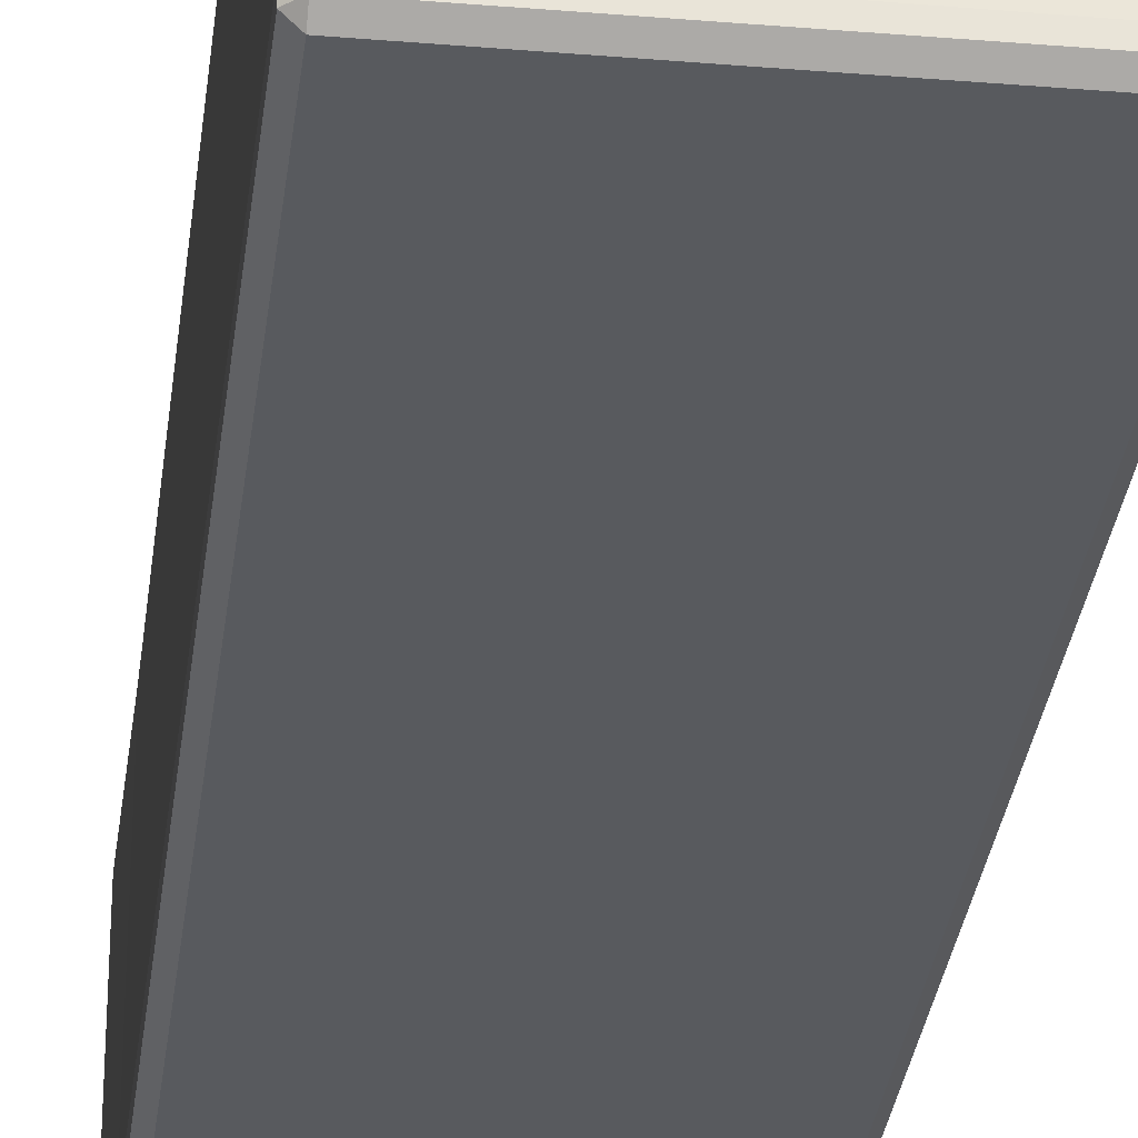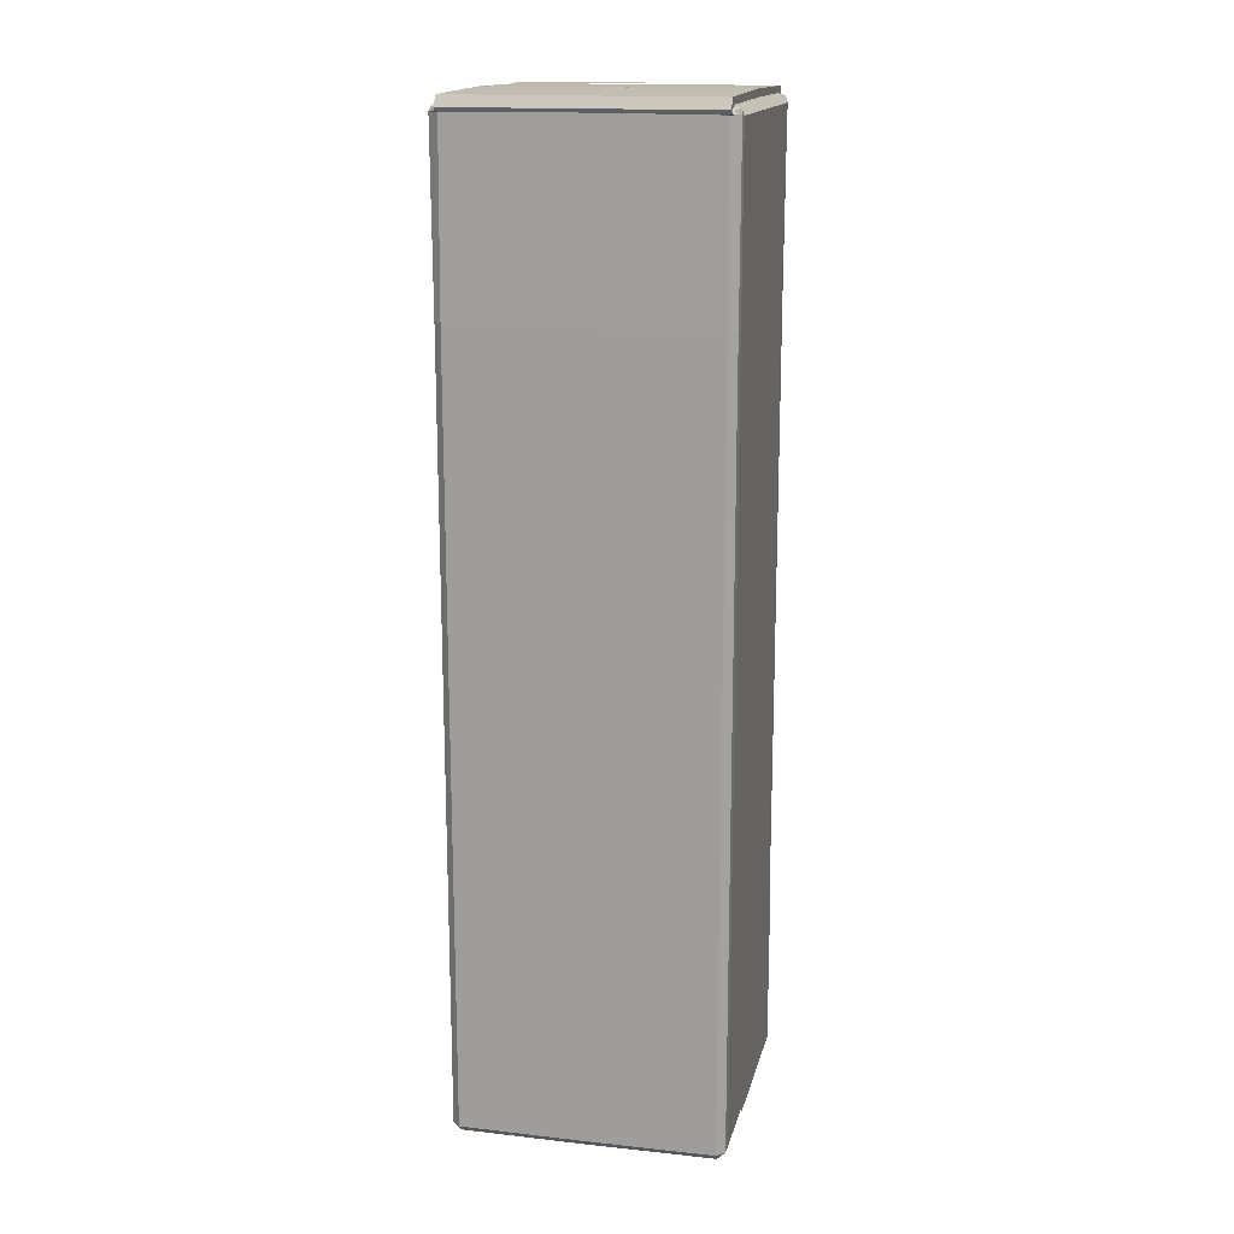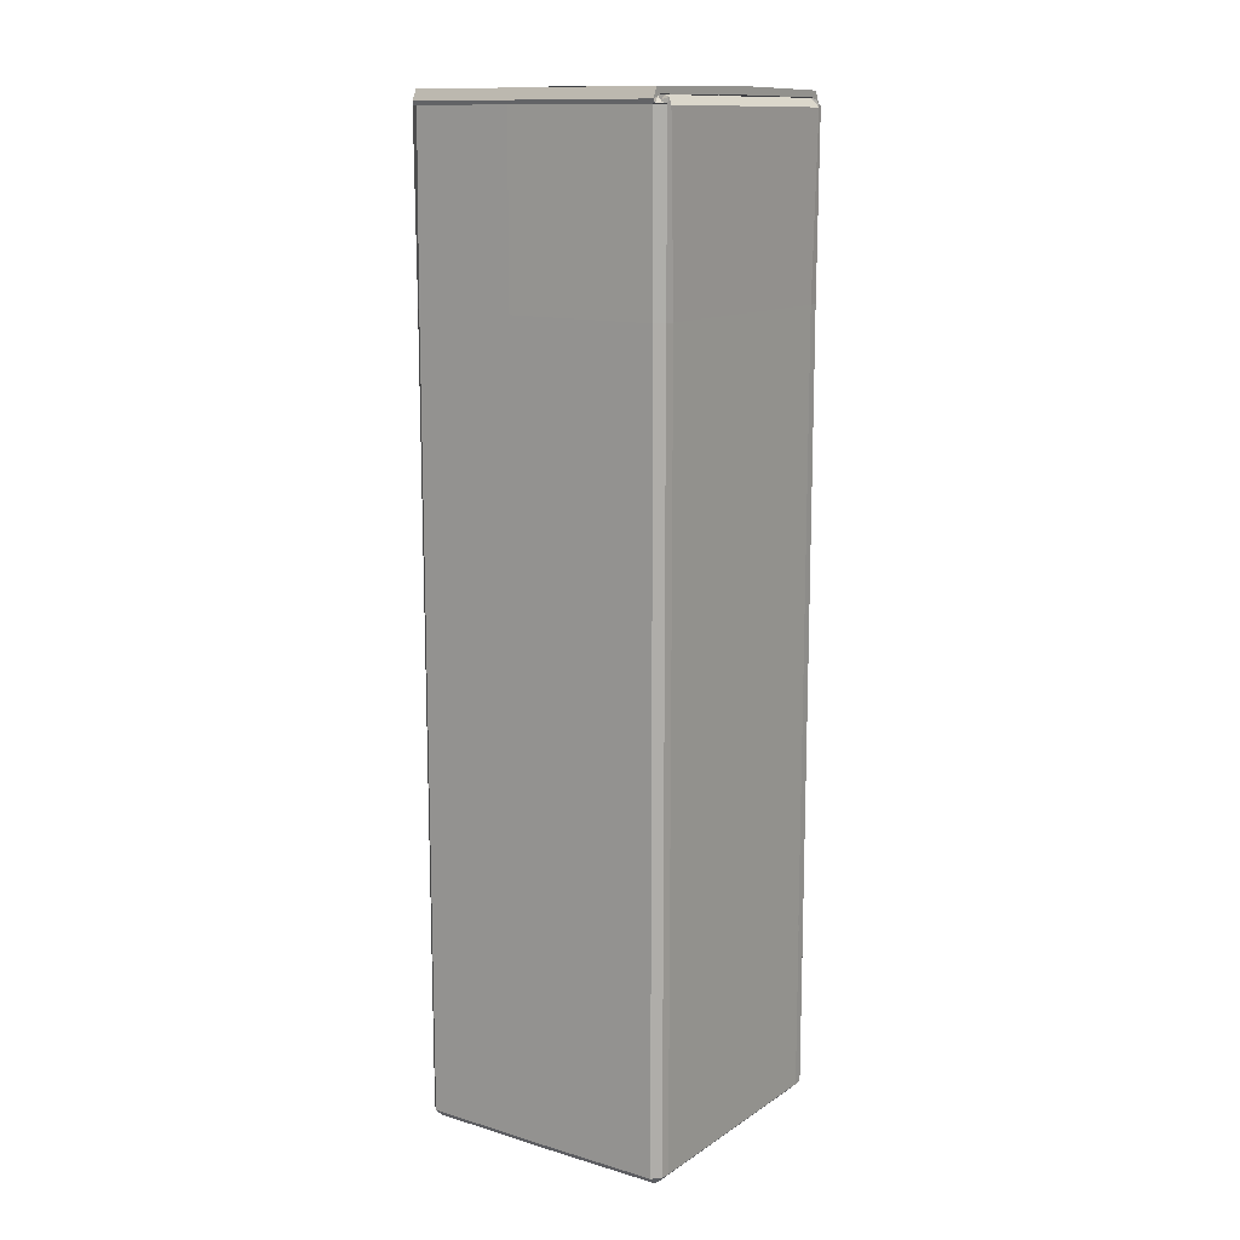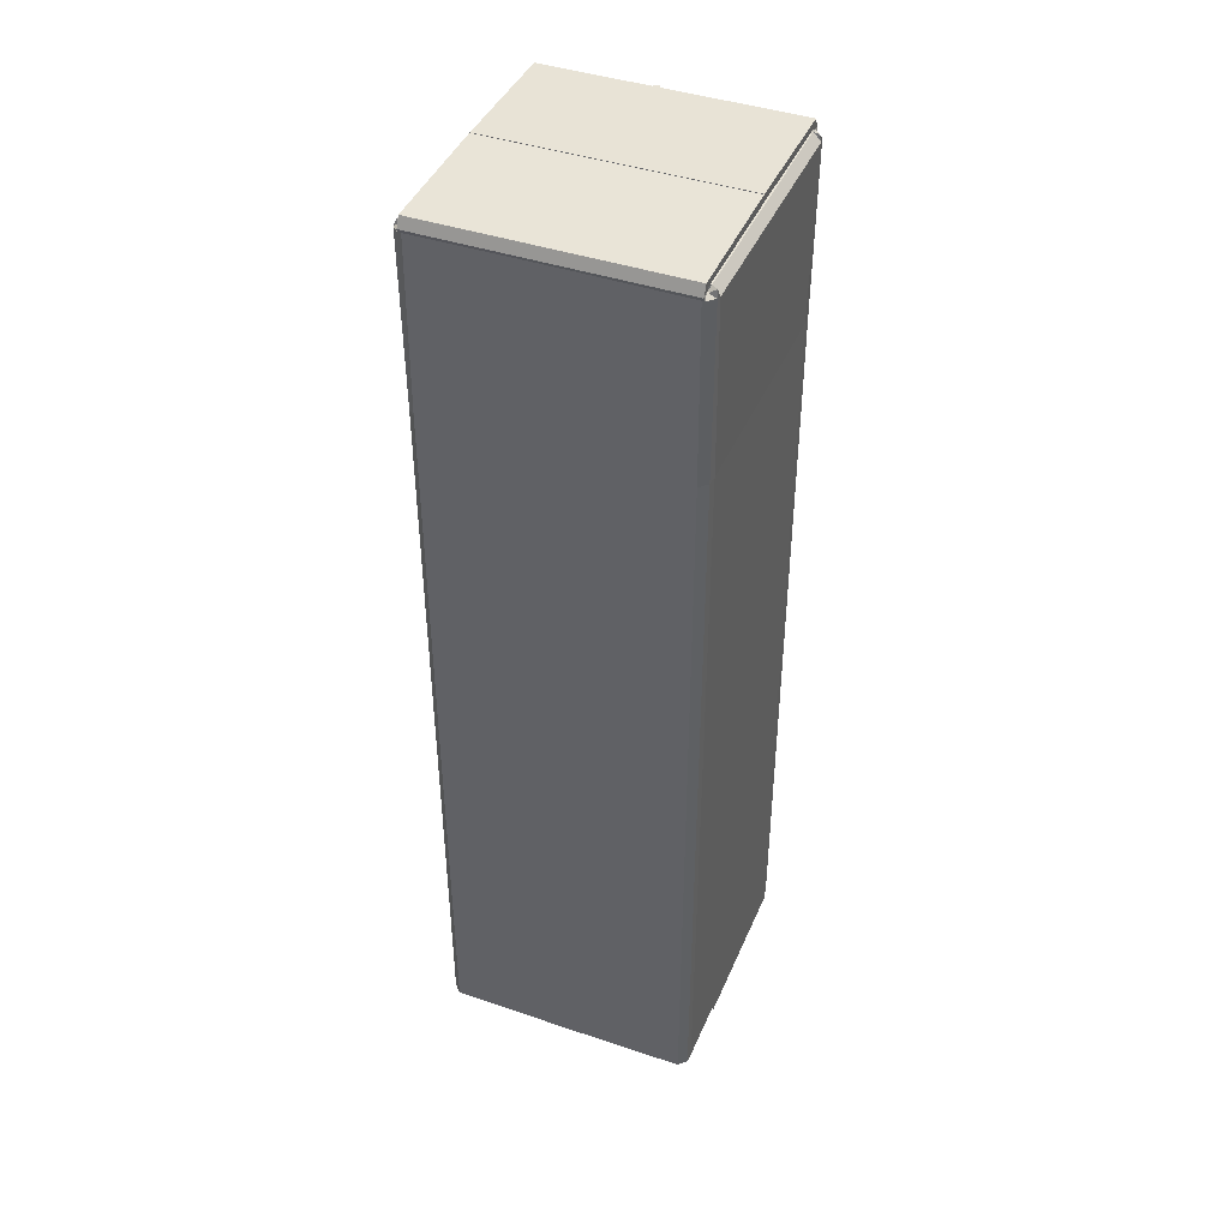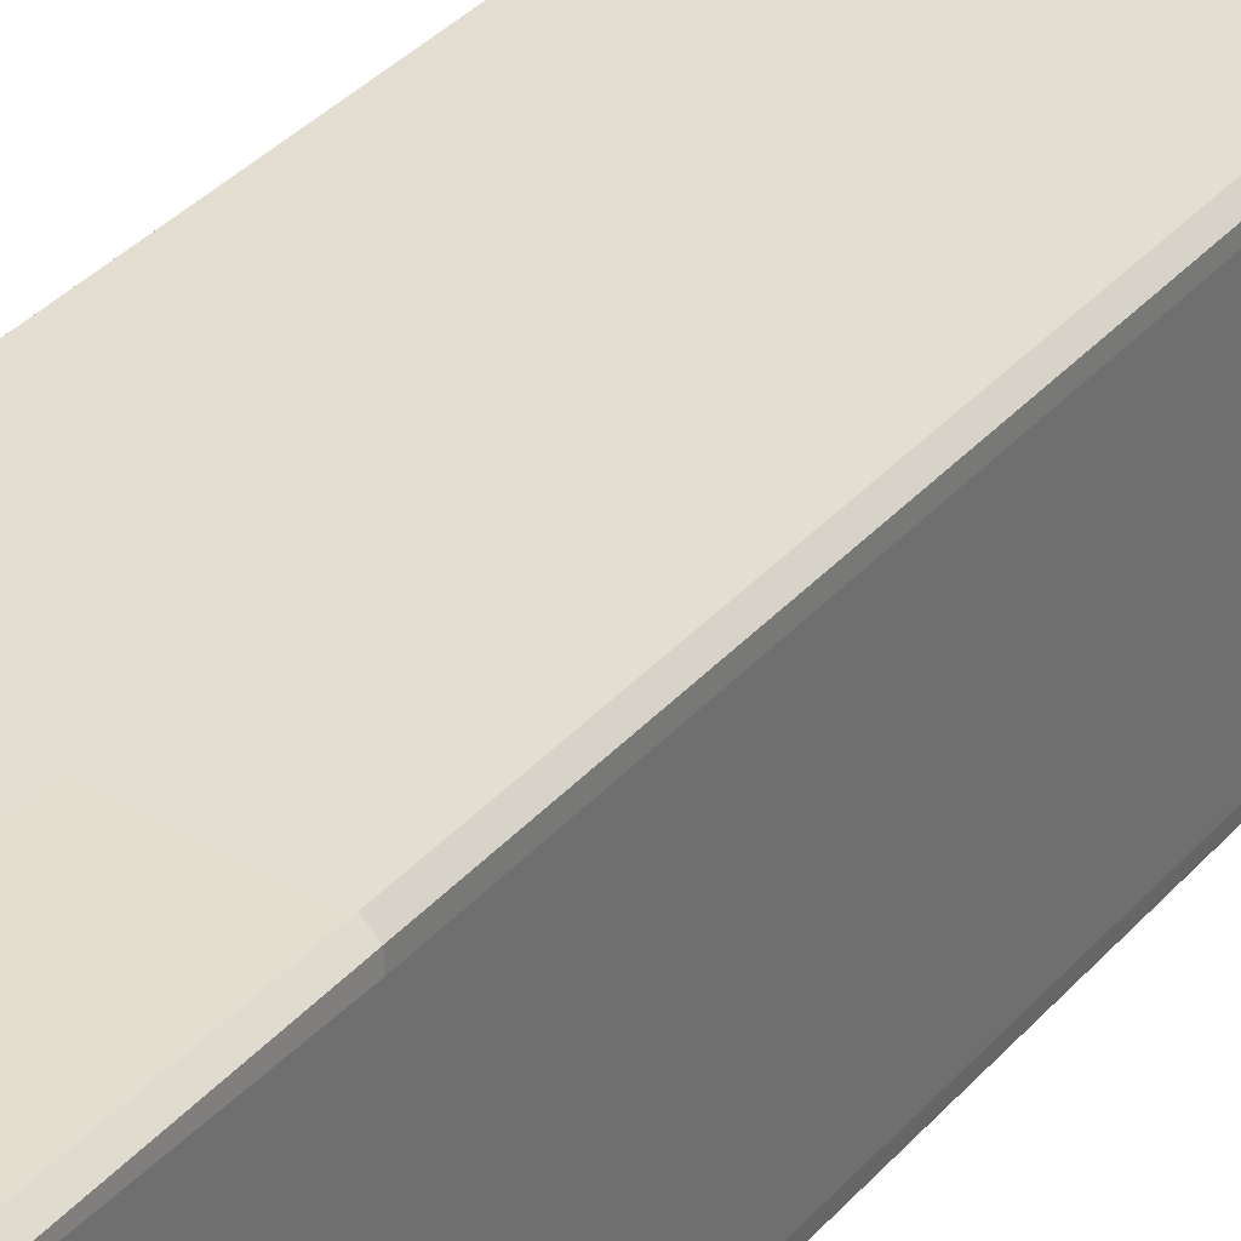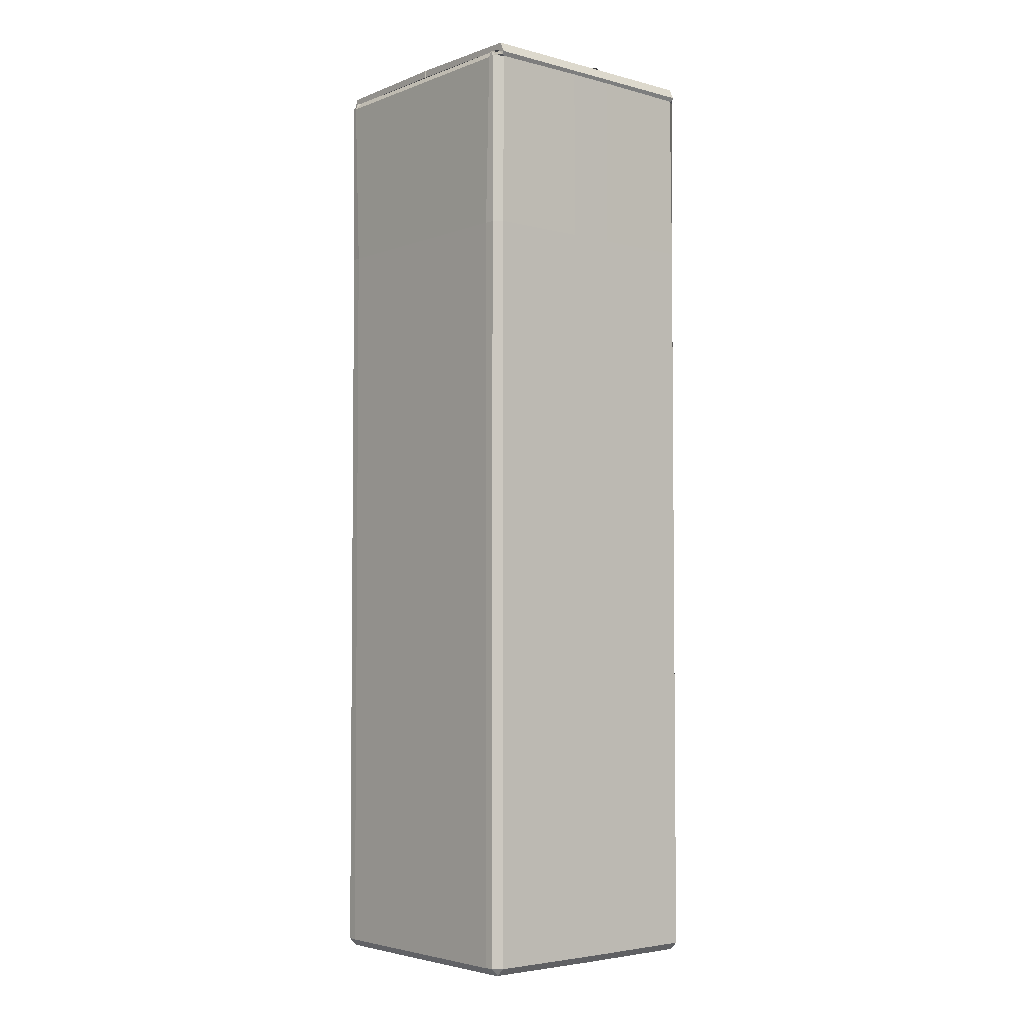
<metadata>
{"format":"obj","ext":"obj","renderer":"f3d","projection":"perspective","resolution":1024,"background":"white","views":[{"elev":-30.9,"azim":-6.8,"up":"+Z"},{"elev":16.0,"azim":12.7,"up":"+Y"},{"elev":12.8,"azim":34.5,"up":"+Y"},{"elev":42.4,"azim":22.0,"up":"+Y"},{"elev":36.2,"azim":-144.3,"up":"+Z"},{"elev":-4.2,"azim":139.8,"up":"+Y"}]}
</metadata>
<code>
o Cardboard.022_Cube.009
v 0.0243 0.4773 -0.135
v 0.0243 0.2972 -0.1355
v 0 0.2972 -0.1355
v -0.0243 0.4773 -0.135
v 0 0.4773 -0.135
v -0.0243 0.2972 -0.1355
v 0.0243 0.4773 0.135
v 0.0243 0.2972 0.1355
v 0 0.2972 0.1355
v -0.0243 0.4773 0.135
v 0 0.4773 0.135
v -0.0243 0.2972 0.1355
v 0.1279 0.493 -0.000386
v 0.0243 0.493 -0.000386
v -0 0.493 -0.000386
v 0.1279 0.493 0.000386
v 0.0243 0.493 0.000386
v 0 0.493 0.000386
v 0 -0.493 -0.1169
v 0.1355 0.2972 -0.1169
v 0.03582 0.4854 -0.1183
v 0 -0.493 0.1169
v 0.1355 0.2972 0.1169
v 0.03582 0.4854 0.1183
v -0.1279 0.493 -0.000386
v -0.0243 0.493 -0.000386
v -0.1279 0.493 0.000386
v -0.0243 0.493 0.000386
v -0.1355 0.2972 -0.1169
v -0.03582 0.4854 -0.1183
v -0.1355 0.2972 0.1169
v -0.03582 0.4854 0.1183
v -0.1267 -0.4842 -0.1345
v -0.1267 -0.4921 -0.1267
v -0.1345 -0.4842 -0.1267
v -0.1254 0.4766 -0.1346
v -0.1356 0.4767 -0.128
v -0.1285 0.4774 -0.1357
v 0.1345 -0.4842 -0.1267
v 0.1267 -0.4921 -0.1267
v 0.1267 -0.4842 -0.1345
v 0.1356 0.4767 -0.128
v 0.1254 0.4766 -0.1346
v 0.1285 0.4774 -0.1357
v 0 -0.4845 -0.1349
v 0 -0.4925 -0.127
v 0.1268 0.2972 -0.135
v 0.1348 0.2972 -0.1271
v -0.1268 0.2972 -0.135
v -0.1348 0.2972 -0.1271
v 0.1349 -0.4845 -0.1169
v 0.127 -0.4925 -0.1169
v -0.1267 -0.4842 0.1345
v -0.1345 -0.4842 0.1267
v -0.1267 -0.4921 0.1267
v -0.1356 0.4767 0.128
v -0.1254 0.4766 0.1346
v -0.1285 0.4774 0.1357
v 0.1345 -0.4842 0.1267
v 0.1267 -0.4842 0.1345
v 0.1267 -0.4921 0.1267
v -0.127 -0.4925 -0.1169
v -0.1349 -0.4845 -0.1169
v 0.1254 0.4766 0.1346
v 0.1356 0.4767 0.128
v 0.1285 0.4774 0.1357
v 0 -0.4845 0.1349
v 0 -0.4925 0.127
v 0.1348 0.2972 0.1271
v 0.1268 0.2972 0.135
v -0.1268 0.2972 0.135
v -0.1348 0.2972 0.1271
v 0.127 -0.4925 0.1169
v 0.1349 -0.4845 0.1169
v -0.1349 -0.4845 0.1169
v -0.127 -0.4925 0.1169
v 0.1279 0.4911 0.1322
v 0.1279 0.4807 0.137
v 0.1279 0.4807 -0.137
v 0.1279 0.4911 -0.1322
v 0.0243 0.4807 -0.137
v 0.0243 0.4911 -0.1322
v 0 0.4807 -0.137
v 0 0.4911 -0.1322
v 0.0243 0.4911 0.1322
v 0.0243 0.4807 0.137
v 0 0.4911 0.1322
v 0 0.4807 0.137
v 0.1289 0.4842 -0.122
v 0.1364 0.4758 -0.1232
v 0.134 0.4823 -0.1234
v -0.1279 0.4911 -0.1322
v -0.1279 0.4807 -0.137
v 0.1364 0.4758 0.1232
v 0.1289 0.4842 0.122
v 0.134 0.4823 0.1234
v -0.1279 0.4807 0.137
v -0.1279 0.4911 0.1322
v -0.0243 0.4911 -0.1322
v -0.0243 0.4807 -0.137
v -0.0243 0.4807 0.137
v -0.0243 0.4911 0.1322
v -0.1364 0.4758 -0.1232
v -0.1289 0.4842 -0.122
v -0.134 0.4823 -0.1234
v -0.1289 0.4842 0.122
v -0.1364 0.4758 0.1232
v -0.134 0.4823 0.1234
v 0.0243 0.4799 -0.1279
v 0.0243 0.2972 -0.1279
v 0 0.2972 -0.1279
v -0.0243 0.4799 -0.1279
v 0 0.4799 -0.1279
v -0.0243 0.2972 -0.1279
v 0.0243 0.4799 0.1279
v 0.0243 0.2972 0.1279
v 0 0.2972 0.1279
v -0.0243 0.4799 0.1279
v 0 0.4799 0.1279
v -0.0243 0.2972 0.1279
v 0.1279 0.4854 -0.00034
v 0.0243 0.4854 -0.00034
v -0 0.4854 -0.00034
v 0.1279 0.4854 0.00034
v 0.0243 0.4854 0.00034
v 0 0.4854 0.00034
v 0 -0.4854 -0.1169
v 0.1279 0.2972 -0.1169
v 0.03582 0.4777 -0.1183
v 0 -0.4854 0.1169
v 0.1279 0.2972 0.1169
v 0.03582 0.4777 0.1183
v -0.1279 0.4854 -0.00034
v -0.0243 0.4854 -0.00034
v -0.1279 0.4854 0.00034
v -0.0243 0.4854 0.00034
v -0.1279 0.2972 -0.1169
v -0.03582 0.4777 -0.1183
v -0.1279 0.2972 0.1169
v -0.03582 0.4777 0.1183
v -0.1241 -0.4816 -0.1279
v -0.1241 -0.4854 -0.1241
v -0.1279 -0.4816 -0.1241
v -0.1241 0.4799 -0.1279
v -0.129 0.4778 -0.1242
v -0.1279 0.4828 -0.1303
v 0.1279 -0.4816 -0.1241
v 0.1241 -0.4854 -0.1241
v 0.1241 -0.4816 -0.1279
v 0.129 0.4778 -0.1242
v 0.1241 0.4799 -0.1279
v 0.1279 0.4828 -0.1303
v 0 -0.4816 -0.1279
v 0 -0.4854 -0.1241
v 0.1241 0.2972 -0.1279
v 0.1279 0.2972 -0.1241
v -0.1241 0.2972 -0.1279
v -0.1279 0.2972 -0.1241
v 0.1279 -0.4816 -0.1169
v 0.1241 -0.4854 -0.1169
v -0.1241 -0.4816 0.1279
v -0.1279 -0.4816 0.1241
v -0.1241 -0.4854 0.1241
v -0.129 0.4778 0.1242
v -0.1241 0.4799 0.1279
v -0.1279 0.4828 0.1303
v 0.1279 -0.4816 0.1241
v 0.1241 -0.4816 0.1279
v 0.1241 -0.4854 0.1241
v -0.1241 -0.4854 -0.1169
v -0.1279 -0.4816 -0.1169
v 0.1241 0.4799 0.1279
v 0.129 0.4778 0.1242
v 0.1279 0.4828 0.1303
v 0 -0.4816 0.1279
v 0 -0.4854 0.1241
v 0.1279 0.2972 0.1241
v 0.1241 0.2972 0.1279
v -0.1241 0.2972 0.1279
v -0.1279 0.2972 0.1241
v 0.1241 -0.4854 0.1169
v 0.1279 -0.4816 0.1169
v -0.1279 -0.4816 0.1169
v -0.1241 -0.4854 0.1169
v 0.1279 0.4847 0.1281
v 0.1279 0.4817 0.1294
v 0.1279 0.4817 -0.1294
v 0.1279 0.4847 -0.1281
v 0.0243 0.4817 -0.1294
v 0.0243 0.4847 -0.1281
v 0 0.4817 -0.1294
v 0 0.4847 -0.1281
v 0.0243 0.4847 0.1281
v 0.0243 0.4817 0.1294
v 0 0.4847 0.1281
v 0 0.4817 0.1294
v 0.1253 0.4777 -0.1238
v 0.1291 0.4739 -0.1239
v 0.1281 0.4796 -0.1273
v -0.1279 0.4847 -0.1281
v -0.1279 0.4817 -0.1294
v 0.1291 0.4739 0.1239
v 0.1253 0.4777 0.1238
v 0.1281 0.4796 0.1273
v -0.1279 0.4817 0.1294
v -0.1279 0.4847 0.1281
v -0.0243 0.4847 -0.1281
v -0.0243 0.4817 -0.1294
v -0.0243 0.4817 0.1294
v -0.0243 0.4847 0.1281
v -0.1291 0.4739 -0.1239
v -0.1253 0.4777 -0.1238
v -0.1281 0.4796 -0.1273
v -0.1253 0.4777 0.1238
v -0.1291 0.4739 0.1239
v -0.1281 0.4796 0.1273
f 1 81 79 44 43
f 4 36 38 93 100
f 19 46 40 52
f 19 62 34 46
f 63 29 50 35
f 20 48 42 91 90
f 2 1 43 47
f 22 73 61 68
f 73 22 19 52
f 31 29 63 75
f 51 39 48 20
f 31 72 56 108 107
f 77 16 17 85
f 74 23 69 59
f 8 70 64 7
f 29 103 105 37 50
f 80 82 14 13
f 6 49 36 4
f 98 102 28 27
f 21 24 95 89
f 75 54 72 31
f 12 10 57 71
f 22 68 55 76
f 10 101 97 58 57
f 104 106 32 30
f 23 94 96 65 69
f 107 103 29 31
f 92 25 26 99
f 7 64 66 78 86
f 23 74 51 20
f 94 23 20 90
f 67 60 70 8 9 12 71 53
f 76 62 19 22
f 33 34 35
f 36 37 38
f 39 40 41
f 42 43 44
f 53 54 55
f 56 57 58
f 59 60 61
f 64 65 66
f 89 90 91
f 94 95 96
f 103 104 105
f 106 107 108
f 36 49 50 37
f 49 33 35 50
f 48 39 41 47
f 40 46 45 41
f 42 48 47 43
f 39 51 52 40
f 34 62 63 35
f 70 60 59 69
f 60 67 68 61
f 72 54 53 71
f 56 72 71 57
f 54 75 76 55
f 97 101 102 98
f 79 81 82 80
f 77 85 86 78
f 92 99 100 93
f 61 73 74 59
f 55 68 67 53
f 33 45 46 34
f 64 70 69 65
f 94 90 89 95
f 51 74 73 52
f 62 76 75 63
f 106 104 103 107
f 3 2 47 41 45 33 49 6
f 109 151 152 187 189
f 112 208 201 146 144
f 127 160 148 154
f 127 154 142 170
f 171 143 158 137
f 128 198 199 150 156
f 110 155 151 109
f 130 176 169 181
f 181 160 127 130
f 139 183 171 137
f 159 128 156 147
f 139 215 216 164 180
f 185 193 125 124
f 182 167 177 131
f 116 115 172 178
f 137 158 145 213 211
f 188 121 122 190
f 114 112 144 157
f 206 135 136 210
f 129 197 203 132
f 183 139 180 162
f 120 179 165 118
f 130 184 163 176
f 118 165 166 205 209
f 212 138 140 214
f 131 177 173 204 202
f 215 139 137 211
f 200 207 134 133
f 115 194 186 174 172
f 131 128 159 182
f 202 198 128 131
f 175 161 179 120 117 116 178 168
f 184 130 127 170
f 141 143 142
f 144 146 145
f 147 149 148
f 150 152 151
f 161 163 162
f 164 166 165
f 167 169 168
f 172 174 173
f 197 199 198
f 202 204 203
f 211 213 212
f 214 216 215
f 144 145 158 157
f 157 158 143 141
f 156 155 149 147
f 148 149 153 154
f 150 151 155 156
f 147 148 160 159
f 142 143 171 170
f 178 177 167 168
f 168 169 176 175
f 180 179 161 162
f 164 165 179 180
f 162 163 184 183
f 205 206 210 209
f 187 188 190 189
f 185 186 194 193
f 200 201 208 207
f 169 167 182 181
f 163 161 175 176
f 141 142 154 153
f 172 173 177 178
f 202 203 197 198
f 159 160 181 182
f 170 171 183 184
f 214 215 211 212
f 111 114 157 141 153 149 155 110
f 26 25 133 134
f 17 16 124 125
f 13 14 122 121
f 27 28 136 135
f 30 32 140 138
f 24 21 129 132
f 38 37 145 146
f 42 44 152 150
f 56 58 166 164
f 66 65 173 174
f 89 91 199 197
f 96 95 203 204
f 105 104 212 213
f 106 108 216 214
f 97 98 206 205
f 79 80 188 187
f 77 78 186 185
f 92 93 201 200
f 37 105 213 145
f 93 38 146 201
f 91 42 150 199
f 44 79 187 152
f 108 56 164 216
f 58 97 205 166
f 78 66 174 186
f 65 96 204 173
f 16 77 185 124
f 80 13 121 188
f 21 89 197 129
f 95 24 132 203
f 25 92 200 133
f 98 27 135 206
f 104 30 138 212
f 32 106 214 140
f 1 2 3 5
f 88 11 7 86
f 7 11 9 8
f 87 85 17 18
f 84 99 26 15
f 83 81 1 5
f 83 5 4 100
f 88 101 10 11
f 4 5 3 6
f 84 15 14 82
f 87 18 28 102
f 10 12 9 11
f 81 83 84 82
f 85 87 88 86
f 101 88 87 102
f 99 84 83 100
f 109 113 111 110
f 196 194 115 119
f 115 116 117 119
f 195 126 125 193
f 192 123 134 207
f 191 113 109 189
f 191 208 112 113
f 196 119 118 209
f 112 114 111 113
f 192 190 122 123
f 195 210 136 126
f 118 119 117 120
f 189 190 192 191
f 193 194 196 195
f 209 210 195 196
f 207 208 191 192
f 18 17 125 126
f 14 15 123 122
f 28 18 126 136
f 15 26 134 123
o sign2.016_sign2.003
v 0.1373 -0.3132 0.0557
v 0.1373 -0.3132 -0.1135
v 0.1372 -0.4824 0.0557
v 0.1372 -0.4824 -0.1135
f 217 219 220 218
o RedSticker.013_Plane.007
v -0.1212 0.4941 -0.07891
v -0.01118 0.4934 -0.1312
v -0.08779 0.4952 -0.008506
v 0.02226 0.4944 -0.06076
v -0.1001 0.4948 -0.0345
v 0.009914 0.494 -0.08675
v -0.09245 0.4948 -0.03401
v 0.005434 0.4941 -0.08048
v 0.01402 0.4944 -0.0624
v -0.08386 0.4951 -0.01593
v -0.1124 0.4942 -0.07591
v -0.01447 0.4935 -0.1224
v 0.001581 0.494 -0.08859
v -0.0963 0.4947 -0.04212
f 227 230 229 228
f 231 234 233 232
f 225 227 228 226
f 226 228 229 224
f 224 229 230 223
f 223 230 227 225
f 221 231 232 222
f 222 232 233 226
f 226 233 234 225
f 225 234 231 221

</code>
